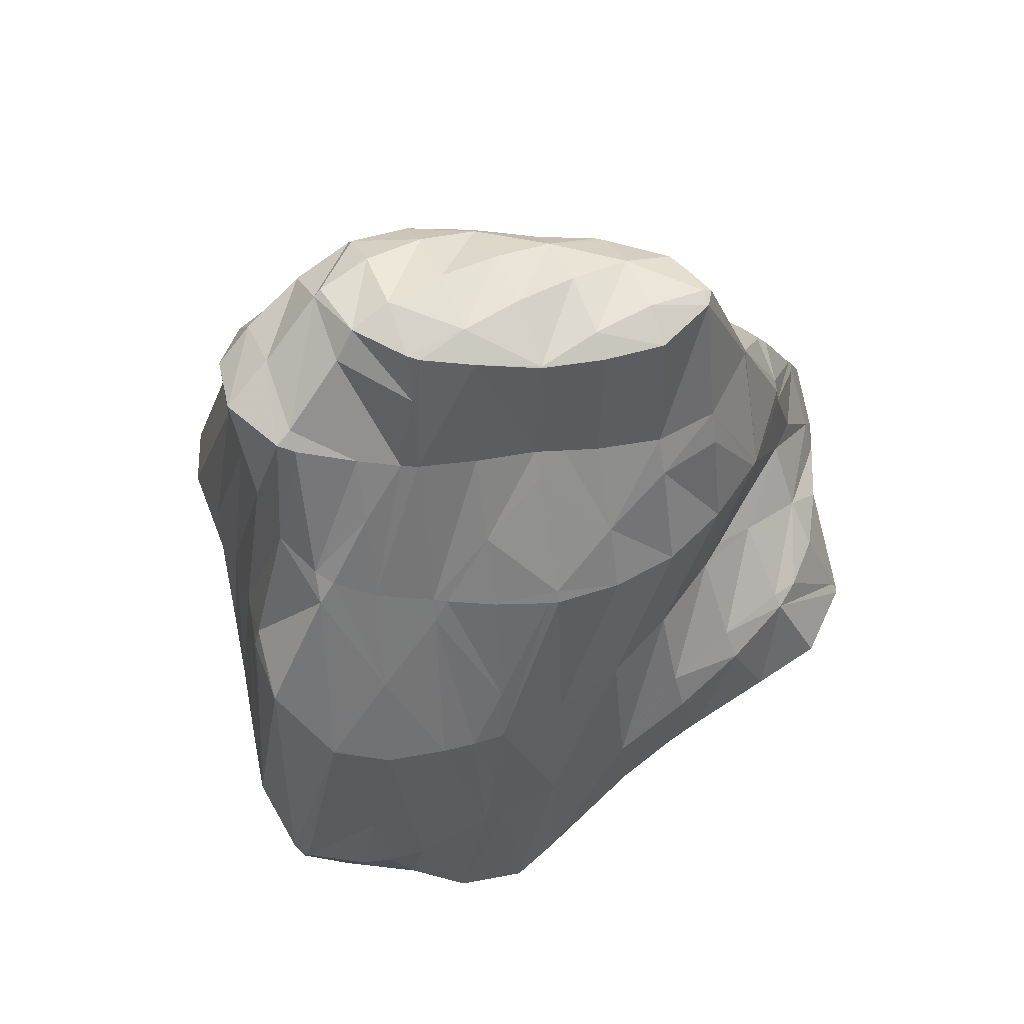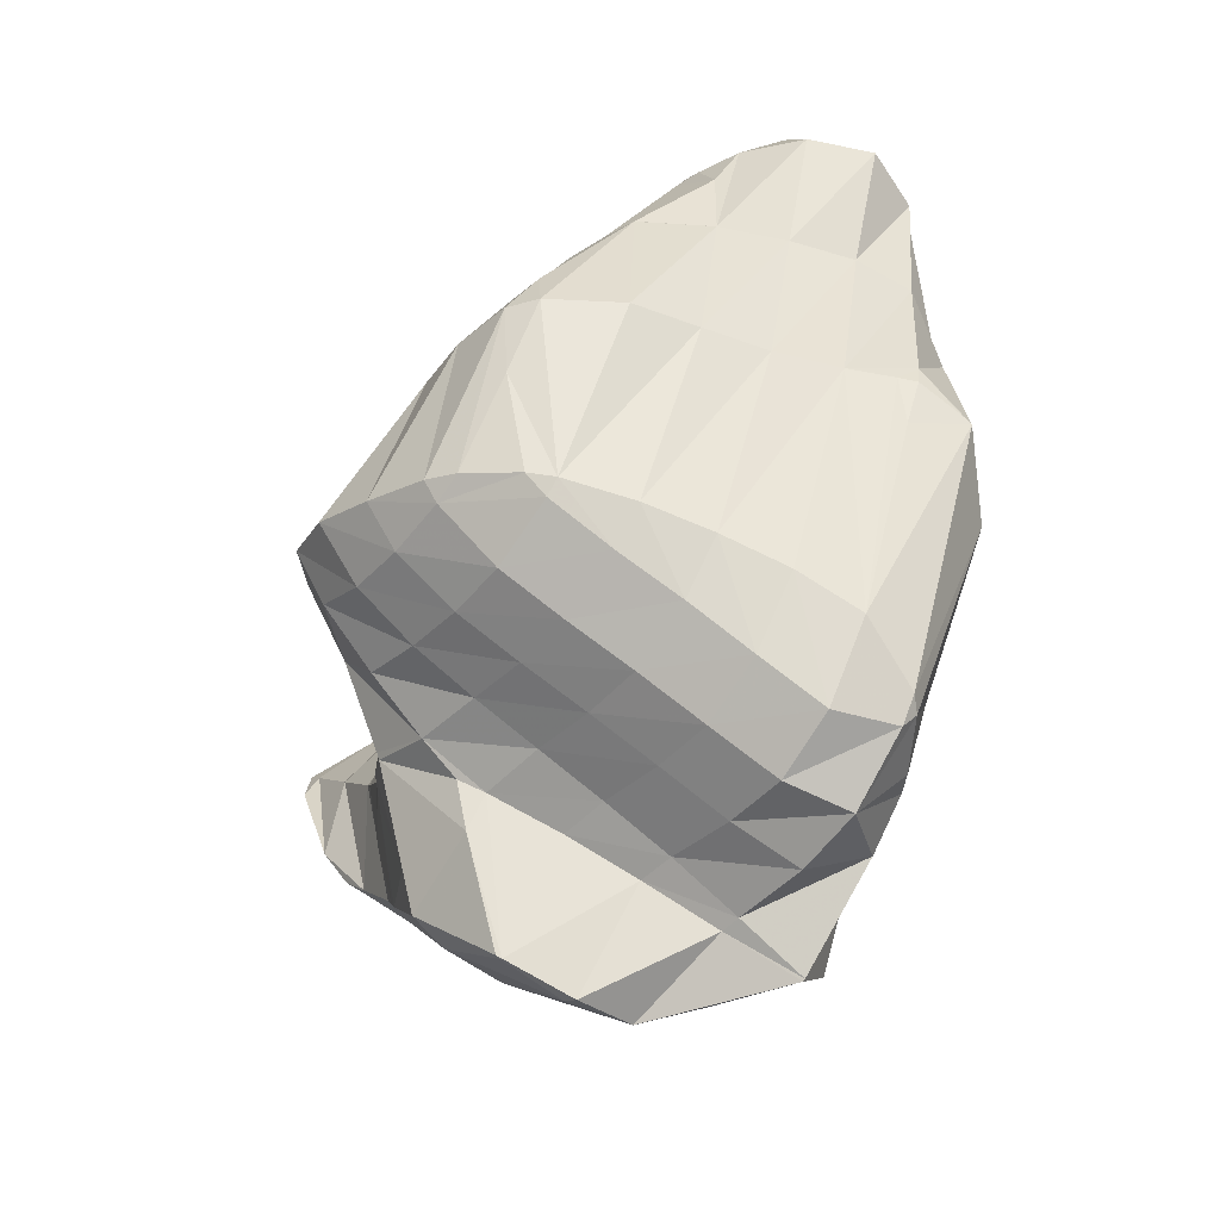
<metadata>
{"format":"obj","ext":"obj","renderer":"f3d","projection":"perspective","resolution":1024,"background":"white","views":[{"elev":39.5,"azim":-66.5,"up":"+Z"},{"elev":-38.7,"azim":-156.7,"up":"+Z"}]}
</metadata>
<code>
v 192 263.2 123.8
v 189.5 263 123.5
v 190.8 262.1 124.1
v 192.4 260.9 124.2
v 193.4 261.9 123.7
v 194.1 259.8 123.8
v 194.4 260.1 123.6
v 194.6 259.5 123.5
v 188.5 261.5 123.1
v 189.5 260.7 123.7
v 191 259.6 124
v 192.6 258.4 124.1
v 195 258 123.4
v 194.3 257.3 123.8
v 195.8 256.3 123.4
v 188.4 259.6 122.6
v 188.5 259.2 122.5
v 189.7 258.2 123.2
v 191.3 257.1 123.6
v 192.9 255.9 123.7
v 195.8 256 123.4
v 194.5 254.8 123.7
v 196 253.9 123.2
v 189.2 257.6 122.3
v 190.1 255.9 122.1
v 190.1 255.8 122.2
v 191.7 254.6 122.8
v 193.2 253.4 123.2
v 195.7 253.1 123.1
v 194.9 252.3 123
v 195.2 252.1 122.9
v 190.1 255.8 122.1
v 191.3 254.2 122.2
v 192.6 252.7 122.3
v 194.6 252 122.7
v 192.8 266.3 120.1
v 191.9 266.6 120.2
v 192.6 266.1 120.6
v 194.2 265.1 120.7
v 194.5 265.4 120
v 195.9 264.1 119.9
v 190.5 266.7 120.3
v 188.4 266.3 120.4
v 189.3 265.7 121.5
v 190.8 264.6 122.7
v 192.3 263.5 123.4
v 195.9 264 119.9
v 194 262.4 123
v 195.9 261.4 121.4
v 196.9 262.3 119.8
v 197.6 260.7 119.8
v 186.6 265 120.3
v 187.9 264.2 121.5
v 189.3 263.2 123.3
v 196 258.8 121.9
v 197.7 260.3 119.7
v 197.9 258.2 119.6
v 186.2 263.1 119.6
v 186.6 262.8 120
v 188 261.8 122.1
v 196.1 256.2 123
v 197.9 257.7 119.6
v 198.5 255.5 119.7
v 198.6 255.5 119.6
v 198.6 255.5 119.6
v 186.4 262.6 119.4
v 187.5 261 118.7
v 188.4 259.4 120.9
v 188.3 259.9 118.3
v 196.4 253.7 122.7
v 198.5 253.2 119.5
v 188.6 259.4 118.2
v 189.9 258 118
v 190.2 255.8 121.8
v 191.2 256.5 117.9
v 191.7 255.6 117.9
v 197.5 251.6 119.3
v 197.8 251.9 119.2
v 197.6 251.6 119.1
v 192.2 254.7 117.9
v 193.3 252.9 118
v 194.9 251.7 118.3
v 197.4 251.5 119.1
v 193.1 269 116.1
v 193.1 269 116.1
v 193.1 269 116.1
v 194.6 267.9 117.2
v 195.4 268.5 115.9
v 196.2 266.8 117.2
v 197 267.5 115.9
v 198 265.8 116.8
v 198.5 266.3 115.9
v 199.8 264.8 116.2
v 200 264.9 116
v 200.9 264.2 116.1
v 191 267.7 116.2
v 191.2 267.2 118.9
v 195.9 264 119.9
v 197.9 263.1 118.6
v 201.5 263.7 116.2
v 199.7 262.1 117.8
v 201.7 261.2 116.9
v 202.4 261.8 116.4
v 202.4 260.9 116.3
v 189.2 266.3 116.3
v 197.9 260.5 119.5
v 200 259.6 117.9
v 202.1 258.9 116.2
v 187.6 264.8 116.2
v 198.3 258 119.3
v 202 258.6 116.2
v 200.5 257.2 117.6
v 202.2 256.6 116.3
v 186.3 263.3 115.7
v 200.8 254.7 117.8
v 202.3 255.9 116.3
v 202.6 254.1 116.5
v 186.2 262 114.8
v 186.4 261.5 114.4
v 187.3 260.7 116.6
v 199 253 119.1
v 202.4 253.2 116.5
v 201.5 252.3 116.9
v 202.1 252.2 116.4
v 187.2 260.4 113.6
v 188.4 258.9 112.9
v 188.6 258.5 112.8
v 189.6 257.5 115
v 191 256.2 117
v 200.6 251.3 115.9
v 200.2 251.1 115.8
v 189.4 257.1 112.6
v 190.2 255.5 112.5
v 190.4 255.3 112.9
v 191.8 254 115
v 193.2 252.7 116.8
v 194.8 251.5 117.2
v 197.2 250.9 114.7
v 197.4 250.8 114.8
v 190.4 255.2 112.5
v 191.6 253.6 112.8
v 193.2 252.2 113.3
v 195.1 251.4 114
v 196.1 271.6 111.3
v 195 271.5 111.3
v 195.3 270.9 112.8
v 196.8 269.8 113.5
v 197.9 270.8 111.3
v 198.5 268.7 113.3
v 199.5 269.6 111.4
v 200.3 267.7 112.8
v 201 268.3 111.5
v 202 266.9 111.7
v 192.7 270.4 111.3
v 202.2 266.7 111.7
v 201.9 263.9 114.7
v 202.8 264.5 111.8
v 202.8 264.2 111.8
v 191.2 268.7 111.2
v 202.6 261.6 113.5
v 202.7 262.1 111.8
v 189.6 267.1 111.1
v 202.7 261.6 111.9
v 203.1 259.7 112.1
v 187.9 265.7 111
v 203.3 259.2 112.2
v 203.3 256.7 114.5
v 204.2 257.3 112.8
v 204.5 256.7 113
v 186.6 264.8 110.9
v 186.1 264.5 110.8
v 186.1 264.3 111.5
v 203.4 254 115.6
v 205.1 255.2 113.4
v 205.5 253.9 113.7
v 185.1 263.4 110
v 186 261.8 113.7
v 184.9 263.2 109.8
v 204.7 252 113.8
v 205.1 252.4 113.6
v 204.9 252 113.6
v 185.4 261.4 107.5
v 185.4 261.3 107.6
v 186.8 260 109.9
v 188.3 258.8 112.1
v 200.6 251.1 115.1
v 204.6 251.9 113.5
v 202.5 251.2 112.7
v 185.4 261.3 107.5
v 186.6 259.9 106.6
v 188 258.4 106.4
v 189.3 256.8 108.5
v 188.6 257.6 106.5
v 199.1 251.7 111.3
v 197.6 252 110.6
v 201.5 251.3 112.3
v 189.3 256.8 106.6
v 190.8 255.2 107.3
v 192.4 253.8 108.1
v 194.5 252.9 109.1
v 196.7 252.2 110.2
v 196 271.4 108.9
v 197.5 271.3 105.8
v 198.6 271.2 106
v 200.7 270.5 106.5
v 202.7 269.7 107
v 202.3 266.9 111.4
v 204.2 268.4 107.4
v 204.8 266.5 107.7
v 195.6 271 105.4
v 194.7 270.6 105.2
v 204.8 266.1 107.7
v 204.5 264.5 107.7
v 192.8 269.4 104.6
v 204 262.6 107.7
v 191.1 268.2 103.9
v 204 262.4 107.7
v 204.2 260.5 108.2
v 189.4 267 103
v 204.4 259.7 108.4
v 205.3 257.9 109.3
v 205.1 257.6 110.1
v 186.4 264.7 109.2
v 187.8 265.8 101.8
v 205.4 257.7 109.4
v 206.7 256.2 110.3
v 207.3 254.2 112
v 208.1 254.7 111.2
v 208.3 254.3 111.4
v 187.1 264.2 99.99
v 207.7 252.5 111.3
v 185.4 261.4 107.4
v 187.2 263.7 99.6
v 187.6 261.2 101.8
v 188.1 261.9 99.05
v 188.5 261 99.12
v 204.5 251.1 111.3
v 205.5 251.2 110.5
v 189.2 260 99.45
v 189.9 257.4 103.5
v 190.5 258 100.6
v 190.9 257.3 101
v 199 251.4 110.4
v 201.4 250.5 110.1
v 204.7 250.8 110.2
v 202.9 250.1 109.4
v 191.8 255.8 102.1
v 193.1 253.7 103.6
v 193.2 253.7 103.6
v 194.7 252.4 106.3
v 196.6 251.2 107.4
v 198.7 250.1 107.9
v 201.1 249.6 108.6
v 199.5 249.6 107.9
v 194.8 252.1 105.1
v 196.6 250.8 106.4
v 198.6 249.8 107.5
v 198.3 270.9 105.3
v 200.1 269.8 104.9
v 201.9 268.8 105
v 203.6 267.6 105.7
v 195.1 270.5 104.7
v 197 269.6 103.5
v 198.8 268.6 103.3
v 200.6 267.5 103.4
v 202.5 266.5 103.8
v 204.1 265.2 105.6
v 193.7 269.2 103.3
v 195.5 268.3 102.1
v 197.3 267.3 102
v 199.3 266.2 102
v 201.4 265.2 101.9
v 203.4 264.2 102.7
v 192.2 267.9 102.1
v 194 267 100.8
v 195.9 266 100.7
v 197.9 264.9 100.7
v 200.6 264.4 100.8
v 199.8 264.1 100.3
v 203.4 264.1 102.4
v 204.5 262.2 103.6
v 204.9 261.4 104
v 190.6 266.7 100.6
v 192.4 265.8 99.41
v 194.3 264.7 99.3
v 196.4 263.6 99.39
v 197.9 263 99.06
v 205.6 260.1 104.9
v 206.7 258.6 106
v 189.1 265.5 99.18
v 190.8 264.5 97.94
v 192.7 263.4 97.83
v 194.9 262.3 97.94
v 196 261.9 97.72
v 206.9 258.3 106.3
v 208.5 257.1 107.6
v 210 256.1 108.9
v 210.5 255.7 109.3
v 187.5 264.1 99.08
v 189.2 263.2 97.27
v 191.2 262.1 96.62
v 193.5 261 96.32
v 194.1 260.8 96.17
v 209.4 254 109
v 189.6 260.6 97.6
v 192.1 259.7 94.75
v 192.1 259.7 94.69
v 207.3 252.7 108
v 206.3 251.9 108.7
v 206.7 252.2 107.7
v 192.3 257.4 96.13
v 204.5 250.3 106.7
v 193 256.5 97.38
v 194.9 254.2 100.3
v 196 252.8 101.8
v 202 248.8 106.2
v 202.3 248.7 105.9
v 196.6 252 102.5
v 198.2 250.2 104
v 199.7 248.8 104.8
v 202.1 248.6 105.8
v 200.4 264.1 99.16
v 202.9 263.2 99.11
v 204.5 261.9 102.5
v 199.9 263.1 95.49
v 199.7 263.1 95.39
v 202.7 262.7 97.73
v 204.3 260.9 99.5
v 205.7 259.5 102.9
v 204.7 260.4 99.96
v 198 261.8 94.38
v 205.7 258.8 101.3
v 207.3 257.4 102.9
v 208.1 257.1 103.6
v 209.1 257 105.1
v 210.4 256.4 108.1
v 197.1 260.1 94.28
v 206.6 254.9 103.3
v 207.8 254.8 104.6
v 209.3 254.8 107.3
v 195.3 258.4 95.37
v 197.1 260 94.29
v 198.4 256.8 97.91
v 198.7 257.2 97.57
v 200.8 255.2 100.7
v 201.2 255.6 100.3
v 202.6 253.7 102.8
v 203.6 255 101.8
v 204.2 252.7 104.2
v 205.8 254.8 102.9
v 205.7 252.4 105.6
v 193.5 256.9 96.77
v 196.5 255.2 99.4
v 199.1 253.5 101.9
v 201 252 103.7
v 202.6 250.9 104.7
v 204 250.4 105.8
v 197 252.2 102.4
v 199.2 250.7 103.9
v 200.9 249.4 104.8
v 202.2 248.7 105.8
v 199.8 263 95.4
v 202.1 261.8 96.98
v 204.2 260.7 99.3
v 198.5 261.6 94.54
v 201 260.3 96.46
v 203.2 259 98.7
v 205.3 257.9 100.9
v 207.2 257.2 102.8
v 197.1 260 94.29
v 199.8 258.6 96.69
v 202.2 257.1 99.14
v 204.1 255.8 101.2
v 205.9 255 102.8
g foo
f 1 2 3
f 1 3 4
f 1 4 5
f 5 4 6
f 5 6 7
f 8 7 6
f 9 10 3
f 9 3 2
f 11 4 10
f 4 3 10
f 12 6 11
f 6 4 11
f 8 6 13
f 13 6 14
f 14 6 12
f 15 13 14
f 9 16 10
f 17 18 16
f 16 18 10
f 10 18 11
f 19 12 18
f 12 11 18
f 20 14 19
f 14 12 19
f 15 14 21
f 21 14 22
f 22 14 20
f 23 21 22
f 17 24 18
f 25 26 24
f 24 26 18
f 18 26 19
f 27 20 26
f 20 19 26
f 28 22 27
f 22 20 27
f 23 22 29
f 29 22 30
f 30 22 28
f 31 29 30
f 25 32 26
f 33 27 26
f 33 26 32
f 34 28 27
f 34 27 33
f 35 30 28
f 35 28 34
f 35 31 30
f 36 37 38
f 36 38 39
f 36 39 40
f 41 40 39
f 42 43 44
f 42 44 37
f 37 44 38
f 38 44 45
f 46 39 45
f 39 38 45
f 41 39 47
f 47 39 48
f 48 39 46
f 47 48 49
f 47 49 50
f 51 50 49
f 52 53 44
f 52 44 43
f 54 45 53
f 45 44 53
f 2 1 54
f 1 46 54
f 46 45 54
f 48 1 5
f 48 46 1
f 49 5 7
f 49 48 5
f 49 7 8
f 49 8 55
f 49 55 51
f 51 55 56
f 57 56 55
f 58 59 53
f 58 53 52
f 60 54 59
f 54 53 59
f 54 9 2
f 54 60 9
f 55 8 13
f 55 13 15
f 55 15 61
f 55 61 57
f 57 61 62
f 62 61 63
f 62 63 64
f 65 64 63
f 58 66 59
f 67 60 59
f 67 59 66
f 68 16 9
f 68 9 60
f 68 60 69
f 69 60 67
f 68 17 16
f 61 15 21
f 21 23 61
f 23 70 61
f 70 63 61
f 65 63 70
f 65 70 71
f 69 72 68
f 68 72 17
f 17 72 24
f 24 72 73
f 74 25 75
f 25 24 75
f 24 73 75
f 76 74 75
f 70 23 29
f 70 29 31
f 70 31 77
f 70 77 71
f 71 77 78
f 79 78 77
f 74 32 25
f 76 80 74
f 74 80 32
f 32 80 33
f 33 80 34
f 80 81 34
f 34 81 35
f 81 82 35
f 31 35 77
f 77 35 83
f 83 35 82
f 83 79 77
f 84 85 86
f 84 86 87
f 84 87 88
f 88 87 89
f 88 89 90
f 90 89 91
f 90 91 92
f 92 91 93
f 92 93 94
f 95 94 93
f 96 97 86
f 96 86 85
f 37 36 97
f 36 87 97
f 87 86 97
f 89 36 40
f 89 87 36
f 40 41 89
f 41 98 89
f 98 91 89
f 99 93 98
f 93 91 98
f 95 93 100
f 100 93 101
f 101 93 99
f 100 101 102
f 100 102 103
f 104 103 102
f 97 96 42
f 42 96 43
f 43 96 105
f 97 42 37
f 98 41 47
f 99 47 50
f 99 98 47
f 50 51 99
f 51 106 99
f 106 101 99
f 107 102 106
f 102 101 106
f 104 102 107
f 104 107 108
f 43 105 52
f 105 109 52
f 106 51 56
f 56 57 106
f 57 110 106
f 110 107 106
f 108 107 111
f 111 107 112
f 112 107 110
f 113 111 112
f 52 109 58
f 109 114 58
f 110 57 62
f 112 62 64
f 112 110 62
f 112 64 65
f 112 65 115
f 112 115 113
f 113 115 116
f 117 116 115
f 114 118 66
f 114 66 58
f 119 120 118
f 120 67 118
f 67 66 118
f 120 69 67
f 121 65 71
f 121 115 65
f 117 115 122
f 122 115 123
f 123 115 121
f 124 122 123
f 119 125 120
f 120 125 69
f 69 125 72
f 72 125 126
f 127 128 126
f 128 73 126
f 73 72 126
f 128 75 73
f 128 129 75
f 129 76 75
f 121 71 78
f 130 79 131
f 79 130 123
f 79 123 78
f 121 78 123
f 130 124 123
f 127 132 128
f 133 134 132
f 132 134 128
f 128 134 129
f 80 76 135
f 76 129 135
f 129 134 135
f 135 81 80
f 135 136 81
f 136 82 81
f 136 137 82
f 137 138 82
f 138 139 82
f 139 83 82
f 139 131 79
f 139 79 83
f 133 140 134
f 141 135 134
f 141 134 140
f 142 136 135
f 142 135 141
f 143 137 136
f 143 136 142
f 143 138 137
f 144 145 146
f 144 146 147
f 144 147 148
f 148 147 149
f 148 149 150
f 150 149 151
f 150 151 152
f 153 152 151
f 146 145 84
f 84 145 85
f 85 145 154
f 147 84 88
f 147 146 84
f 149 88 90
f 149 147 88
f 151 90 92
f 151 149 90
f 153 151 155
f 151 92 155
f 92 94 155
f 156 157 95
f 95 157 94
f 94 157 155
f 158 157 156
f 85 154 96
f 154 159 96
f 156 95 100
f 103 156 100
f 156 103 158
f 158 103 160
f 160 161 158
f 160 103 104
f 96 159 105
f 159 162 105
f 161 160 163
f 160 104 163
f 163 104 164
f 164 104 108
f 105 162 109
f 162 165 109
f 111 164 108
f 111 166 164
f 167 168 113
f 113 168 111
f 111 168 166
f 169 168 167
f 170 171 172
f 170 172 165
f 172 114 165
f 114 109 165
f 167 113 116
f 167 116 117
f 167 117 173
f 167 173 169
f 169 173 174
f 175 174 173
f 171 176 172
f 177 118 114
f 177 114 172
f 177 172 178
f 178 172 176
f 177 119 118
f 173 117 122
f 173 122 124
f 173 124 179
f 173 179 175
f 175 179 180
f 181 180 179
f 182 183 177
f 182 177 178
f 125 119 184
f 119 177 184
f 177 183 184
f 184 126 125
f 184 185 126
f 185 127 126
f 186 130 131
f 179 124 130
f 179 130 186
f 179 186 187
f 187 186 188
f 187 181 179
f 182 189 183
f 190 184 183
f 190 183 189
f 191 185 184
f 191 184 190
f 192 132 127
f 192 127 185
f 192 185 193
f 193 185 191
f 192 133 132
f 138 194 139
f 138 195 194
f 131 139 186
f 186 139 196
f 196 139 194
f 196 188 186
f 193 197 192
f 192 197 133
f 133 197 140
f 140 197 198
f 140 198 141
f 198 199 141
f 141 199 142
f 199 200 142
f 142 200 143
f 200 201 143
f 201 195 138
f 201 138 143
f 202 145 144
f 202 144 203
f 203 144 204
f 204 144 148
f 150 205 148
f 205 204 148
f 152 206 150
f 206 205 150
f 207 208 153
f 153 208 152
f 152 208 206
f 209 208 207
f 210 211 202
f 202 211 145
f 145 211 154
f 210 202 203
f 207 153 155
f 209 207 212
f 207 155 212
f 155 157 212
f 213 212 157
f 213 157 158
f 154 211 159
f 211 214 159
f 161 215 158
f 215 213 158
f 159 214 162
f 214 216 162
f 163 215 161
f 163 217 215
f 218 217 163
f 218 163 164
f 162 216 165
f 216 219 165
f 166 218 164
f 166 220 218
f 221 220 222
f 222 220 168
f 168 220 166
f 222 168 169
f 223 171 170
f 223 170 224
f 170 165 224
f 165 219 224
f 221 222 225
f 222 169 225
f 169 174 225
f 174 226 225
f 227 228 175
f 175 228 174
f 174 228 226
f 229 228 227
f 223 176 171
f 176 223 178
f 223 224 178
f 224 230 178
f 227 175 180
f 180 181 227
f 227 181 229
f 229 181 231
f 232 182 233
f 233 182 230
f 230 182 178
f 233 234 232
f 233 235 234
f 236 234 235
f 237 187 188
f 237 238 187
f 187 238 181
f 181 238 231
f 232 189 182
f 234 190 189
f 234 189 232
f 236 239 234
f 234 239 190
f 190 239 191
f 240 193 241
f 193 191 241
f 191 239 241
f 242 240 241
f 243 194 195
f 243 196 194
f 243 244 196
f 237 188 196
f 237 196 244
f 237 244 245
f 245 244 246
f 245 238 237
f 240 197 193
f 242 247 240
f 240 247 197
f 197 247 198
f 198 247 199
f 247 248 199
f 249 250 248
f 250 200 248
f 200 199 248
f 250 201 200
f 250 251 201
f 195 201 243
f 201 251 243
f 251 252 243
f 253 244 254
f 254 244 252
f 252 244 243
f 253 246 244
f 249 255 250
f 256 251 250
f 256 250 255
f 257 252 251
f 257 251 256
f 257 254 252
f 258 203 204
f 258 204 205
f 258 205 259
f 259 205 206
f 259 206 260
f 260 206 208
f 260 208 261
f 261 208 209
f 262 211 210
f 203 258 210
f 210 258 262
f 262 258 263
f 264 263 259
f 263 258 259
f 265 264 260
f 264 259 260
f 266 265 261
f 265 260 261
f 212 267 209
f 209 267 261
f 261 267 266
f 267 212 213
f 268 214 211
f 268 211 262
f 269 268 263
f 268 262 263
f 270 269 264
f 269 263 264
f 271 270 265
f 270 264 265
f 272 271 266
f 271 265 266
f 273 272 267
f 272 266 267
f 267 213 215
f 267 215 273
f 274 216 214
f 274 214 268
f 275 274 269
f 274 268 269
f 276 275 270
f 275 269 270
f 277 276 271
f 276 270 271
f 278 279 272
f 279 277 272
f 277 271 272
f 280 272 273
f 280 278 272
f 273 215 280
f 215 217 280
f 217 281 280
f 282 281 217
f 282 217 218
f 283 219 216
f 283 216 274
f 284 283 275
f 283 274 275
f 285 284 276
f 284 275 276
f 286 285 277
f 285 276 277
f 279 286 277
f 279 287 286
f 220 282 218
f 220 288 282
f 289 288 220
f 289 220 221
f 290 224 219
f 290 219 283
f 291 290 284
f 290 283 284
f 292 291 285
f 291 284 285
f 293 292 286
f 292 285 286
f 287 293 286
f 287 294 293
f 225 289 221
f 225 295 289
f 226 296 225
f 296 295 225
f 228 297 226
f 297 296 226
f 298 297 228
f 298 228 229
f 299 230 224
f 299 224 290
f 300 299 291
f 299 290 291
f 301 300 292
f 300 291 292
f 302 301 293
f 301 292 293
f 294 302 293
f 294 303 302
f 231 304 229
f 304 298 229
f 299 233 230
f 300 235 233
f 300 233 299
f 235 300 236
f 236 300 305
f 305 300 301
f 306 305 302
f 305 301 302
f 303 306 302
f 303 307 306
f 308 309 310
f 308 304 309
f 309 304 238
f 238 304 231
f 305 239 236
f 306 241 239
f 306 239 305
f 241 306 242
f 306 307 242
f 307 311 242
f 309 245 310
f 245 246 310
f 246 312 310
f 309 238 245
f 311 313 247
f 311 247 242
f 247 313 248
f 313 314 248
f 248 315 249
f 248 314 315
f 316 253 254
f 316 317 253
f 253 317 246
f 246 317 312
f 315 318 255
f 315 255 249
f 255 318 256
f 318 319 256
f 256 319 257
f 319 320 257
f 254 257 316
f 316 257 321
f 321 257 320
f 321 317 316
f 322 279 278
f 322 278 280
f 322 280 323
f 323 280 281
f 323 281 324
f 324 281 282
f 325 326 322
f 322 326 279
f 279 326 287
f 327 322 323
f 327 325 322
f 328 323 324
f 328 327 323
f 282 288 329
f 282 329 330
f 282 330 324
f 324 330 328
f 329 288 289
f 287 326 294
f 326 331 294
f 330 329 332
f 329 289 332
f 289 295 332
f 295 333 332
f 334 333 335
f 335 333 296
f 296 333 295
f 335 296 297
f 335 297 336
f 336 297 298
f 294 331 303
f 331 337 303
f 338 335 339
f 338 334 335
f 340 339 336
f 339 335 336
f 336 298 304
f 336 304 340
f 341 307 342
f 342 307 337
f 337 307 303
f 342 343 341
f 342 344 343
f 344 345 343
f 344 346 345
f 346 347 345
f 346 348 347
f 348 349 347
f 348 350 349
f 350 338 349
f 338 339 349
f 339 351 349
f 310 351 308
f 308 351 340
f 340 351 339
f 340 304 308
f 352 311 307
f 352 307 341
f 353 352 343
f 352 341 343
f 354 353 345
f 353 343 345
f 355 354 347
f 354 345 347
f 356 355 349
f 355 347 349
f 357 356 351
f 356 349 351
f 351 310 312
f 351 312 357
f 352 313 311
f 353 314 313
f 353 313 352
f 314 353 315
f 315 353 358
f 358 353 354
f 359 358 355
f 358 354 355
f 360 359 356
f 359 355 356
f 361 360 357
f 360 356 357
f 357 312 317
f 357 317 361
f 358 318 315
f 359 319 318
f 359 318 358
f 360 320 319
f 360 319 359
f 361 321 320
f 361 320 360
f 361 317 321
f 362 326 325
f 362 325 327
f 362 327 363
f 363 327 328
f 363 328 364
f 364 328 330
f 365 331 326
f 365 326 362
f 366 365 363
f 365 362 363
f 367 366 364
f 366 363 364
f 332 368 330
f 330 368 364
f 364 368 367
f 368 332 333
f 368 333 369
f 369 333 334
f 370 337 331
f 370 331 365
f 371 370 366
f 370 365 366
f 372 371 367
f 371 366 367
f 373 372 368
f 372 367 368
f 374 373 369
f 373 368 369
f 369 334 338
f 369 338 374
f 370 342 337
f 371 344 342
f 371 342 370
f 372 346 344
f 372 344 371
f 373 348 346
f 373 346 372
f 374 350 348
f 374 348 373
f 374 338 350
g

</code>
